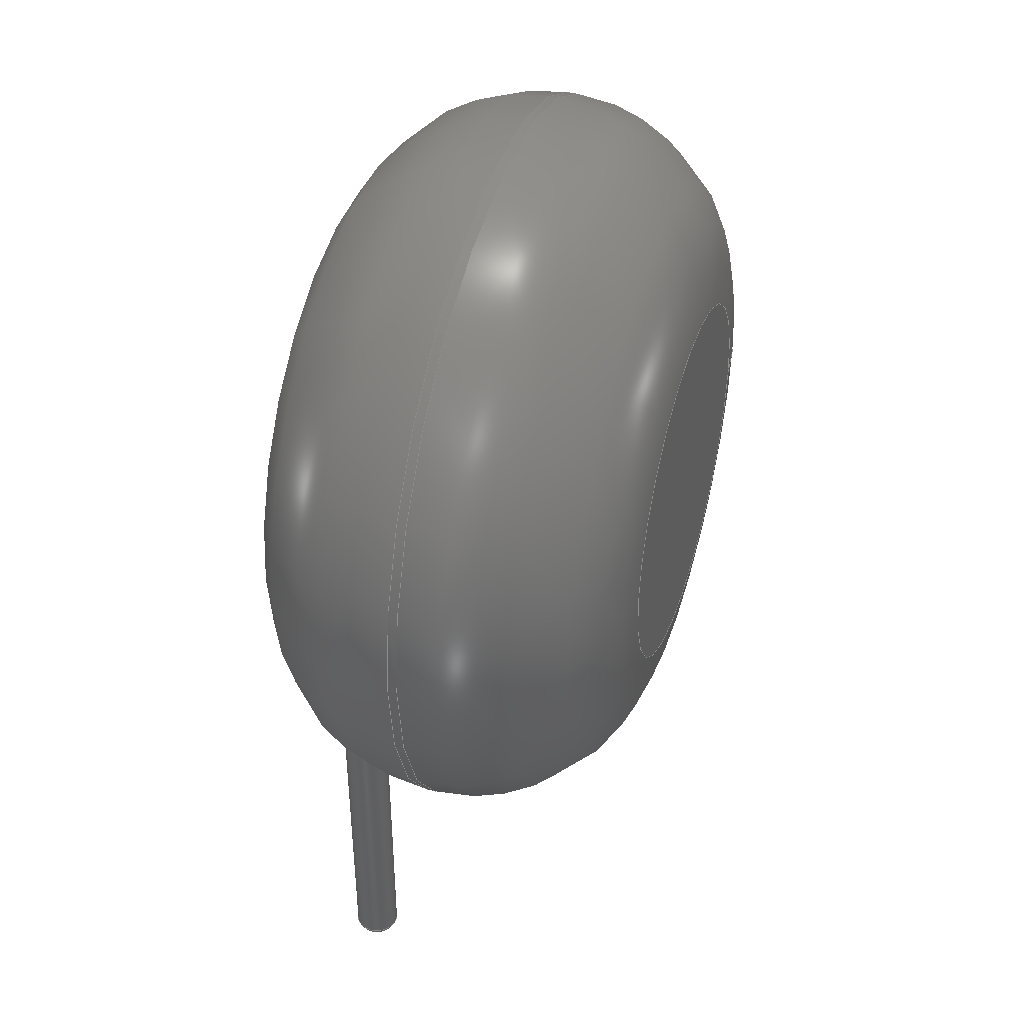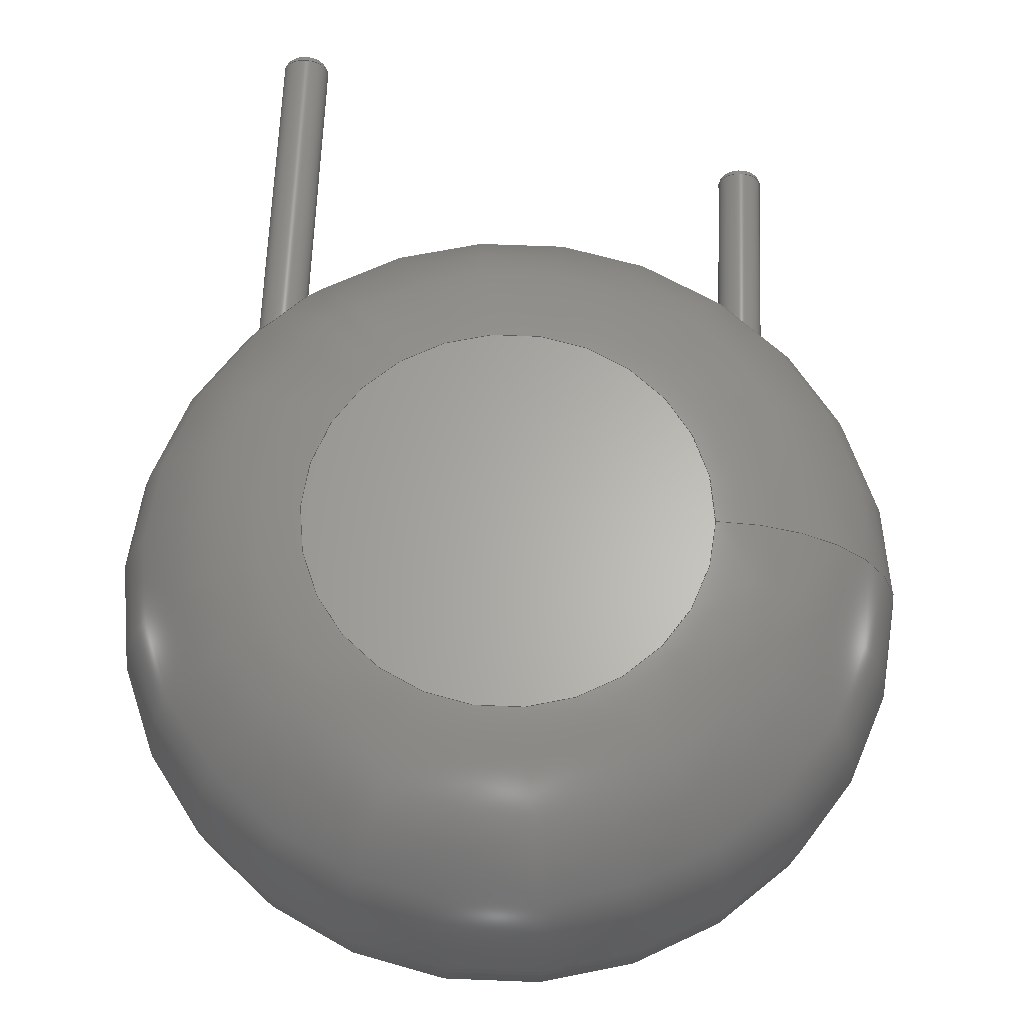
<metadata>
{"format":"step","ext":"step","renderer":"f3d","projection":"perspective","resolution":1024,"background":"white","views":[{"elev":42.4,"azim":-72.4,"up":"+Z"},{"elev":63.8,"azim":2.3,"up":"+Y"}]}
</metadata>
<code>
ISO-10303-21;
DATA;
#1=APPLICATION_PROTOCOL_DEFINITION('international standard','automotive_design',2000,#2);
#2=APPLICATION_CONTEXT('core data for automotive mechanical design processes');
#3=SHAPE_DEFINITION_REPRESENTATION(#4,#10);
#4=PRODUCT_DEFINITION_SHAPE('','',#5);
#5=PRODUCT_DEFINITION('design','',#6,#9);
#6=PRODUCT_DEFINITION_FORMATION('','',#7);
#7=PRODUCT('RV_Disc_D12mm_W61mm_P75mm','RV_Disc_D12mm_W61mm_P75mm','',(#8));
#8=PRODUCT_CONTEXT('',#2,'mechanical');
#9=PRODUCT_DEFINITION_CONTEXT('part definition',#2,'design');
#10=ADVANCED_BREP_SHAPE_REPRESENTATION('',(#11,#15),#343);
#11=AXIS2_PLACEMENT_3D('',#12,#13,#14);
#12=CARTESIAN_POINT('',(0,0,0));
#13=DIRECTION('',(0,0,1));
#14=DIRECTION('',(1,0,-0));
#15=MANIFOLD_SOLID_BREP('',#16);
#16=CLOSED_SHELL('',(#17,#46,#141,#235,#242,#262,#268,#290,#309,#329,#336));
#17=ADVANCED_FACE('',(#18),#42,.T.);
#18=FACE_BOUND('',#19,.F.);
#19=EDGE_LOOP('',(#20,#30,#36,#37));
#20=ORIENTED_EDGE('',*,*,#21,.T.);
#21=EDGE_CURVE('',#22,#24,#26,.T.);
#22=VERTEX_POINT('',#23);
#23=CARTESIAN_POINT('',(9.75,-1.376,6.03));
#24=VERTEX_POINT('',#25);
#25=CARTESIAN_POINT('',(9.75,-1.524,6.03));
#26=LINE('',#27,#28);
#27=CARTESIAN_POINT('',(9.75,1.6,6.03));
#28=VECTOR('',#29,1);
#29=DIRECTION('',(0,-1,0));
#30=ORIENTED_EDGE('',*,*,#31,.T.);
#31=EDGE_CURVE('',#24,#24,#32,.T.);
#32=CIRCLE('',#33,6);
#33=AXIS2_PLACEMENT_3D('',#34,#29,#35);
#34=CARTESIAN_POINT('',(3.75,-1.524,6.03));
#35=DIRECTION('',(1,0,0));
#36=ORIENTED_EDGE('',*,*,#21,.F.);
#37=ORIENTED_EDGE('',*,*,#38,.F.);
#38=EDGE_CURVE('',#22,#22,#39,.T.);
#39=CIRCLE('',#40,6);
#40=AXIS2_PLACEMENT_3D('',#41,#29,#35);
#41=CARTESIAN_POINT('',(3.75,-1.376,6.03));
#42=CYLINDRICAL_SURFACE('',#43,6);
#43=AXIS2_PLACEMENT_3D('',#44,#45,#35);
#44=CARTESIAN_POINT('',(3.75,1.6,6.03));
#45=DIRECTION('',(0,1,0));
#46=ADVANCED_FACE('',(#47,#62),#139,.T.);
#47=FACE_BOUND('',#48,.F.);
#48=EDGE_LOOP('',(#49,#50,#57,#61));
#49=ORIENTED_EDGE('',*,*,#38,.T.);
#50=ORIENTED_EDGE('',*,*,#51,.T.);
#51=EDGE_CURVE('',#22,#52,#54,.T.);
#52=VERTEX_POINT('',#53);
#53=CARTESIAN_POINT('',(6.774,1.6,6.03));
#54=CIRCLE('',#55,2.976);
#55=AXIS2_PLACEMENT_3D('',#56,#13,#35);
#56=CARTESIAN_POINT('',(6.774,-1.376,6.03));
#57=ORIENTED_EDGE('',*,*,#58,.F.);
#58=EDGE_CURVE('',#52,#52,#59,.T.);
#59=CIRCLE('',#60,3.024);
#60=AXIS2_PLACEMENT_3D('',#44,#29,#35);
#61=ORIENTED_EDGE('',*,*,#51,.F.);
#62=FACE_BOUND('',#63,.F.);
#63=EDGE_LOOP('',(#64,#100));
#64=ORIENTED_EDGE('',*,*,#65,.T.);
#65=EDGE_CURVE('',#66,#68,#70,.T.);
#66=VERTEX_POINT('',#67);
#67=CARTESIAN_POINT('',(0.36,0,1.494));
#68=VERTEX_POINT('',#69);
#69=CARTESIAN_POINT('',(-0.2539,-0.2552,1.86));
#70=B_SPLINE_CURVE_WITH_KNOTS('',8,(#71,#72,#73,#74,#75,#76,#77,#78,#79,#80,#81,#82,#83,#84,#85,#86,#87,#88,#89,#90,#91,#92,#93,#94,#95,#96,#97,#98,#99,#69),.UNSPECIFIED.,.F.,.F.,(9,7,7,7,9),(0,0.07727,0.232,0.4369,1),.UNSPECIFIED.);
#71=CARTESIAN_POINT('',(0.36,-5.551e-17,1.494));
#72=CARTESIAN_POINT('',(0.36,-0.008048,1.489));
#73=CARTESIAN_POINT('',(0.3598,-0.01613,1.484));
#74=CARTESIAN_POINT('',(0.3594,-0.02425,1.479));
#75=CARTESIAN_POINT('',(0.3588,-0.0324,1.474));
#76=CARTESIAN_POINT('',(0.3579,-0.04056,1.469));
#77=CARTESIAN_POINT('',(0.3569,-0.04874,1.465));
#78=CARTESIAN_POINT('',(0.3556,-0.05692,1.461));
#79=CARTESIAN_POINT('',(0.3511,-0.08146,1.449));
#80=CARTESIAN_POINT('',(0.3472,-0.09782,1.443));
#81=CARTESIAN_POINT('',(0.3423,-0.1141,1.436));
#82=CARTESIAN_POINT('',(0.3366,-0.1302,1.431));
#83=CARTESIAN_POINT('',(0.33,-0.1461,1.427));
#84=CARTESIAN_POINT('',(0.3224,-0.1617,1.424));
#85=CARTESIAN_POINT('',(0.314,-0.177,1.422));
#86=CARTESIAN_POINT('',(0.2924,-0.2112,1.42));
#87=CARTESIAN_POINT('',(0.2786,-0.23,1.42));
#88=CARTESIAN_POINT('',(0.2635,-0.2477,1.422));
#89=CARTESIAN_POINT('',(0.247,-0.2642,1.426));
#90=CARTESIAN_POINT('',(0.2294,-0.2795,1.432));
#91=CARTESIAN_POINT('',(0.2108,-0.2933,1.44));
#92=CARTESIAN_POINT('',(0.1915,-0.3057,1.449));
#93=CARTESIAN_POINT('',(0.1164,-0.3463,1.488));
#94=CARTESIAN_POINT('',(0.05685,-0.3645,1.527));
#95=CARTESIAN_POINT('',(-0.004131,-0.3705,1.575));
#96=CARTESIAN_POINT('',(-0.06357,-0.365,1.628));
#97=CARTESIAN_POINT('',(-0.1194,-0.3494,1.684));
#98=CARTESIAN_POINT('',(-0.1703,-0.3252,1.743));
#99=CARTESIAN_POINT('',(-0.2154,-0.2935,1.801));
#100=ORIENTED_EDGE('',*,*,#101,.T.);
#101=EDGE_CURVE('',#68,#66,#102,.T.);
#102=B_SPLINE_CURVE_WITH_KNOTS('',7,(#69,#103,#104,#105,#106,#107,#108,#109,#110,#111,#112,#113,#114,#115,#116,#117,#118,#119,#120,#121,#122,#123,#124,#125,#126,#127,#128,#129,#130,#131,#132,#133,#134,#135,#136,#137,#138,#71),.UNSPECIFIED.,.F.,.F.,(8,6,6,6,6,6,8),(0,0.2416,0.3011,0.4012,0.5446,0.7441,1),.UNSPECIFIED.);
#103=CARTESIAN_POINT('',(-0.2868,-0.2224,1.91));
#104=CARTESIAN_POINT('',(-0.3147,-0.1848,1.96));
#105=CARTESIAN_POINT('',(-0.337,-0.1431,2.008));
#106=CARTESIAN_POINT('',(-0.353,-0.09793,2.055));
#107=CARTESIAN_POINT('',(-0.3621,-0.0501,2.098));
#108=CARTESIAN_POINT('',(-0.3635,-0.0006064,2.137));
#109=CARTESIAN_POINT('',(-0.3549,0.0615,2.177));
#110=CARTESIAN_POINT('',(-0.3527,0.0738,2.184));
#111=CARTESIAN_POINT('',(-0.35,0.08609,2.192));
#112=CARTESIAN_POINT('',(-0.3468,0.09834,2.198));
#113=CARTESIAN_POINT('',(-0.343,0.1105,2.205));
#114=CARTESIAN_POINT('',(-0.3387,0.1226,2.21));
#115=CARTESIAN_POINT('',(-0.3258,0.1548,2.224));
#116=CARTESIAN_POINT('',(-0.3161,0.1746,2.231));
#117=CARTESIAN_POINT('',(-0.305,0.1939,2.237));
#118=CARTESIAN_POINT('',(-0.2923,0.2125,2.24));
#119=CARTESIAN_POINT('',(-0.2783,0.2303,2.242));
#120=CARTESIAN_POINT('',(-0.2629,0.247,2.241));
#121=CARTESIAN_POINT('',(-0.2228,0.2846,2.235));
#122=CARTESIAN_POINT('',(-0.1969,0.3043,2.227));
#123=CARTESIAN_POINT('',(-0.1692,0.321,2.215));
#124=CARTESIAN_POINT('',(-0.1403,0.3345,2.199));
#125=CARTESIAN_POINT('',(-0.1107,0.3448,2.18));
#126=CARTESIAN_POINT('',(-0.08103,0.352,2.158));
#127=CARTESIAN_POINT('',(-0.01055,0.3622,2.099));
#128=CARTESIAN_POINT('',(0.03003,0.3625,2.061));
#129=CARTESIAN_POINT('',(0.06938,0.3575,2.019));
#130=CARTESIAN_POINT('',(0.107,0.3479,1.976));
#131=CARTESIAN_POINT('',(0.1425,0.3341,1.931));
#132=CARTESIAN_POINT('',(0.1756,0.3164,1.886));
#133=CARTESIAN_POINT('',(0.2453,0.2678,1.784));
#134=CARTESIAN_POINT('',(0.2799,0.2346,1.727));
#135=CARTESIAN_POINT('',(0.3097,0.196,1.672));
#136=CARTESIAN_POINT('',(0.3336,0.1525,1.619));
#137=CARTESIAN_POINT('',(0.3508,0.1045,1.571));
#138=CARTESIAN_POINT('',(0.36,0.05318,1.528));
#139=TOROIDAL_SURFACE('',#140,3.024,2.976);
#140=AXIS2_PLACEMENT_3D('',#41,#45,#35);
#141=ADVANCED_FACE('',(#142,#158),#234,.T.);
#142=FACE_BOUND('',#143,.T.);
#143=EDGE_LOOP('',(#30,#144,#152,#157));
#144=ORIENTED_EDGE('',*,*,#145,.T.);
#145=EDGE_CURVE('',#24,#146,#148,.T.);
#146=VERTEX_POINT('',#147);
#147=CARTESIAN_POINT('',(6.774,-4.5,6.03));
#148=CIRCLE('',#149,2.976);
#149=AXIS2_PLACEMENT_3D('',#150,#151,#35);
#150=CARTESIAN_POINT('',(6.774,-1.524,6.03));
#151=DIRECTION('',(0,0,-1));
#152=ORIENTED_EDGE('',*,*,#153,.F.);
#153=EDGE_CURVE('',#146,#146,#154,.T.);
#154=CIRCLE('',#155,3.024);
#155=AXIS2_PLACEMENT_3D('',#156,#29,#35);
#156=CARTESIAN_POINT('',(3.75,-4.5,6.03));
#157=ORIENTED_EDGE('',*,*,#145,.F.);
#158=FACE_BOUND('',#159,.T.);
#159=EDGE_LOOP('',(#160,#177));
#160=ORIENTED_EDGE('',*,*,#161,.T.);
#161=EDGE_CURVE('',#162,#164,#166,.T.);
#162=VERTEX_POINT('',#163);
#163=CARTESIAN_POINT('',(7.86,-2.9,2.134));
#164=VERTEX_POINT('',#165);
#165=CARTESIAN_POINT('',(7.458,-2.542,1.544));
#166=B_SPLINE_CURVE_WITH_KNOTS('',6,(#163,#167,#168,#169,#170,#171,#172,#173,#174,#175,#176,#165),.UNSPECIFIED.,.F.,.F.,(7,5,7),(0,0.4822,1),.UNSPECIFIED.);
#167=CARTESIAN_POINT('',(7.86,-2.85,2.096));
#168=CARTESIAN_POINT('',(7.852,-2.801,2.053));
#169=CARTESIAN_POINT('',(7.836,-2.755,2.005));
#170=CARTESIAN_POINT('',(7.813,-2.712,1.956));
#171=CARTESIAN_POINT('',(7.784,-2.674,1.905));
#172=CARTESIAN_POINT('',(7.713,-2.605,1.798));
#173=CARTESIAN_POINT('',(7.67,-2.576,1.743));
#174=CARTESIAN_POINT('',(7.622,-2.554,1.688));
#175=CARTESIAN_POINT('',(7.569,-2.54,1.635));
#176=CARTESIAN_POINT('',(7.514,-2.536,1.586));
#177=ORIENTED_EDGE('',*,*,#178,.T.);
#178=EDGE_CURVE('',#164,#162,#179,.T.);
#179=B_SPLINE_CURVE_WITH_KNOTS('',7,(#165,#180,#181,#182,#183,#184,#185,#186,#187,#188,#189,#190,#191,#192,#193,#194,#195,#196,#197,#198,#199,#200,#201,#202,#203,#204,#205,#206,#207,#208,#209,#210,#211,#212,#213,#214,#215,#216,#217,#218,#219,#220,#221,#222,#223,#224,#225,#226,#227,#228,#229,#230,#231,#232,#233,#163),.UNSPECIFIED.,.F.,.F.,(8,6,6,6,6,6,6,6,6,8),(0,0.1843,0.287,0.343,0.5256,0.7379,0.8303,0.8975,0.9304,1),.UNSPECIFIED.);
#180=CARTESIAN_POINT('',(7.414,-2.548,1.51));
#181=CARTESIAN_POINT('',(7.37,-2.559,1.48));
#182=CARTESIAN_POINT('',(7.327,-2.577,1.454));
#183=CARTESIAN_POINT('',(7.287,-2.602,1.435));
#184=CARTESIAN_POINT('',(7.25,-2.634,1.423));
#185=CARTESIAN_POINT('',(7.219,-2.67,1.418));
#186=CARTESIAN_POINT('',(7.18,-2.732,1.423));
#187=CARTESIAN_POINT('',(7.169,-2.756,1.427));
#188=CARTESIAN_POINT('',(7.159,-2.78,1.433));
#189=CARTESIAN_POINT('',(7.151,-2.804,1.442));
#190=CARTESIAN_POINT('',(7.146,-2.829,1.453));
#191=CARTESIAN_POINT('',(7.142,-2.853,1.466));
#192=CARTESIAN_POINT('',(7.14,-2.891,1.488));
#193=CARTESIAN_POINT('',(7.14,-2.904,1.496));
#194=CARTESIAN_POINT('',(7.14,-2.918,1.505));
#195=CARTESIAN_POINT('',(7.141,-2.931,1.514));
#196=CARTESIAN_POINT('',(7.142,-2.943,1.524));
#197=CARTESIAN_POINT('',(7.144,-2.956,1.534));
#198=CARTESIAN_POINT('',(7.154,-3.009,1.579));
#199=CARTESIAN_POINT('',(7.168,-3.048,1.618));
#200=CARTESIAN_POINT('',(7.185,-3.084,1.659));
#201=CARTESIAN_POINT('',(7.207,-3.117,1.703));
#202=CARTESIAN_POINT('',(7.233,-3.146,1.748));
#203=CARTESIAN_POINT('',(7.262,-3.173,1.794));
#204=CARTESIAN_POINT('',(7.33,-3.22,1.894));
#205=CARTESIAN_POINT('',(7.37,-3.241,1.949));
#206=CARTESIAN_POINT('',(7.414,-3.256,2.002));
#207=CARTESIAN_POINT('',(7.461,-3.264,2.054));
#208=CARTESIAN_POINT('',(7.51,-3.266,2.102));
#209=CARTESIAN_POINT('',(7.56,-3.259,2.143));
#210=CARTESIAN_POINT('',(7.631,-3.236,2.192));
#211=CARTESIAN_POINT('',(7.652,-3.228,2.205));
#212=CARTESIAN_POINT('',(7.673,-3.217,2.216));
#213=CARTESIAN_POINT('',(7.693,-3.205,2.225));
#214=CARTESIAN_POINT('',(7.713,-3.192,2.232));
#215=CARTESIAN_POINT('',(7.731,-3.177,2.237));
#216=CARTESIAN_POINT('',(7.761,-3.149,2.241));
#217=CARTESIAN_POINT('',(7.773,-3.136,2.242));
#218=CARTESIAN_POINT('',(7.784,-3.123,2.241));
#219=CARTESIAN_POINT('',(7.794,-3.109,2.239));
#220=CARTESIAN_POINT('',(7.803,-3.095,2.236));
#221=CARTESIAN_POINT('',(7.812,-3.081,2.232));
#222=CARTESIAN_POINT('',(7.823,-3.058,2.225));
#223=CARTESIAN_POINT('',(7.827,-3.051,2.222));
#224=CARTESIAN_POINT('',(7.83,-3.044,2.219));
#225=CARTESIAN_POINT('',(7.833,-3.036,2.216));
#226=CARTESIAN_POINT('',(7.836,-3.029,2.213));
#227=CARTESIAN_POINT('',(7.839,-3.021,2.209));
#228=CARTESIAN_POINT('',(7.847,-2.997,2.198));
#229=CARTESIAN_POINT('',(7.851,-2.981,2.189));
#230=CARTESIAN_POINT('',(7.855,-2.965,2.179));
#231=CARTESIAN_POINT('',(7.857,-2.949,2.169));
#232=CARTESIAN_POINT('',(7.859,-2.932,2.158));
#233=CARTESIAN_POINT('',(7.86,-2.916,2.146));
#234=TOROIDAL_SURFACE('',#33,3.024,2.976);
#235=ADVANCED_FACE('',(#236),#239,.F.);
#236=FACE_BOUND('',#237,.F.);
#237=EDGE_LOOP('',(#238));
#238=ORIENTED_EDGE('',*,*,#58,.T.);
#239=PLANE('',#240);
#240=AXIS2_PLACEMENT_3D('',#44,#241,#151);
#241=DIRECTION('',(-0,-1,-0));
#242=ADVANCED_FACE('',(#243),#259,.T.);
#243=FACE_BOUND('',#244,.T.);
#244=EDGE_LOOP('',(#100,#245,#253,#258,#64));
#245=ORIENTED_EDGE('',*,*,#246,.T.);
#246=EDGE_CURVE('',#66,#247,#249,.T.);
#247=VERTEX_POINT('',#248);
#248=CARTESIAN_POINT('',(0.36,0,-2.856));
#249=LINE('',#250,#251);
#250=CARTESIAN_POINT('',(0.36,0,6.03));
#251=VECTOR('',#252,1);
#252=DIRECTION('',(-0,-0,-1));
#253=ORIENTED_EDGE('',*,*,#254,.T.);
#254=EDGE_CURVE('',#247,#247,#255,.T.);
#255=CIRCLE('',#256,0.36);
#256=AXIS2_PLACEMENT_3D('',#257,#13,#35);
#257=CARTESIAN_POINT('',(0,0,-2.856));
#258=ORIENTED_EDGE('',*,*,#246,.F.);
#259=CYLINDRICAL_SURFACE('',#260,0.36);
#260=AXIS2_PLACEMENT_3D('',#261,#13,#35);
#261=CARTESIAN_POINT('',(0,0,6.03));
#262=ADVANCED_FACE('',(#263),#266,.T.);
#263=FACE_BOUND('',#264,.T.);
#264=EDGE_LOOP('',(#265));
#265=ORIENTED_EDGE('',*,*,#153,.T.);
#266=PLANE('',#267);
#267=AXIS2_PLACEMENT_3D('',#156,#241,#151);
#268=ADVANCED_FACE('',(#269),#287,.T.);
#269=FACE_BOUND('',#270,.T.);
#270=EDGE_LOOP('',(#271,#272,#278,#285,#286));
#271=ORIENTED_EDGE('',*,*,#161,.F.);
#272=ORIENTED_EDGE('',*,*,#273,.T.);
#273=EDGE_CURVE('',#162,#274,#276,.T.);
#274=VERTEX_POINT('',#275);
#275=CARTESIAN_POINT('',(7.86,-2.9,-2.856));
#276=LINE('',#277,#251);
#277=CARTESIAN_POINT('',(7.86,-2.9,6.03));
#278=ORIENTED_EDGE('',*,*,#279,.T.);
#279=EDGE_CURVE('',#274,#274,#280,.T.);
#280=CIRCLE('',#281,0.36);
#281=AXIS2_PLACEMENT_3D('',#282,#283,#284);
#282=CARTESIAN_POINT('',(7.5,-2.9,-2.856));
#283=DIRECTION('',(4.185e-30,2.283e-30,1));
#284=DIRECTION('',(1,9.13e-31,-4.185e-30));
#285=ORIENTED_EDGE('',*,*,#273,.F.);
#286=ORIENTED_EDGE('',*,*,#178,.F.);
#287=CYLINDRICAL_SURFACE('',#288,0.36);
#288=AXIS2_PLACEMENT_3D('',#289,#13,#35);
#289=CARTESIAN_POINT('',(7.5,-2.9,6.03));
#290=ADVANCED_FACE('',(#291),#307,.T.);
#291=FACE_BOUND('',#292,.F.);
#292=EDGE_LOOP('',(#293,#253,#301,#302));
#293=ORIENTED_EDGE('',*,*,#294,.F.);
#294=EDGE_CURVE('',#247,#295,#297,.T.);
#295=VERTEX_POINT('',#296);
#296=CARTESIAN_POINT('',(0.216,0,-3));
#297=CIRCLE('',#298,0.144);
#298=AXIS2_PLACEMENT_3D('',#299,#300,#35);
#299=CARTESIAN_POINT('',(0.216,0,-2.856));
#300=DIRECTION('',(-0,1,0));
#301=ORIENTED_EDGE('',*,*,#294,.T.);
#302=ORIENTED_EDGE('',*,*,#303,.F.);
#303=EDGE_CURVE('',#295,#295,#304,.T.);
#304=CIRCLE('',#305,0.216);
#305=AXIS2_PLACEMENT_3D('',#306,#13,#35);
#306=CARTESIAN_POINT('',(0,0,-3));
#307=TOROIDAL_SURFACE('',#308,0.216,0.144);
#308=AXIS2_PLACEMENT_3D('',#257,#252,#35);
#309=ADVANCED_FACE('',(#310),#326,.T.);
#310=FACE_BOUND('',#311,.F.);
#311=EDGE_LOOP('',(#312,#278,#320,#321));
#312=ORIENTED_EDGE('',*,*,#313,.F.);
#313=EDGE_CURVE('',#274,#314,#316,.T.);
#314=VERTEX_POINT('',#315);
#315=CARTESIAN_POINT('',(7.716,-2.9,-3));
#316=CIRCLE('',#317,0.144);
#317=AXIS2_PLACEMENT_3D('',#318,#319,#284);
#318=CARTESIAN_POINT('',(7.716,-2.9,-2.856));
#319=DIRECTION('',(-9.13e-31,1,-2.283e-30));
#320=ORIENTED_EDGE('',*,*,#313,.T.);
#321=ORIENTED_EDGE('',*,*,#322,.F.);
#322=EDGE_CURVE('',#314,#314,#323,.T.);
#323=CIRCLE('',#324,0.216);
#324=AXIS2_PLACEMENT_3D('',#325,#283,#284);
#325=CARTESIAN_POINT('',(7.5,-2.9,-3));
#326=TOROIDAL_SURFACE('',#327,0.216,0.144);
#327=AXIS2_PLACEMENT_3D('',#282,#328,#284);
#328=DIRECTION('',(-4.185e-30,-2.283e-30,-1));
#329=ADVANCED_FACE('',(#330),#333,.F.);
#330=FACE_BOUND('',#331,.F.);
#331=EDGE_LOOP('',(#332));
#332=ORIENTED_EDGE('',*,*,#303,.T.);
#333=PLANE('',#334);
#334=AXIS2_PLACEMENT_3D('',#335,#13,#35);
#335=CARTESIAN_POINT('',(-1.484e-17,1.498e-17,-3));
#336=ADVANCED_FACE('',(#337),#340,.F.);
#337=FACE_BOUND('',#338,.F.);
#338=EDGE_LOOP('',(#339));
#339=ORIENTED_EDGE('',*,*,#322,.T.);
#340=PLANE('',#341);
#341=AXIS2_PLACEMENT_3D('',#325,#283,#342);
#342=DIRECTION('',(1,0,-4.185e-30));
#343=( GEOMETRIC_REPRESENTATION_CONTEXT(3) GLOBAL_UNCERTAINTY_ASSIGNED_CONTEXT((#347)) GLOBAL_UNIT_ASSIGNED_CONTEXT((#344,#345,#346)) REPRESENTATION_CONTEXT('Context #1','3D Context with UNIT and UNCERTAINTY') );
#344=( LENGTH_UNIT() NAMED_UNIT(*) SI_UNIT(.MILLI.,.METRE.) );
#345=( NAMED_UNIT(*) PLANE_ANGLE_UNIT() SI_UNIT($,.RADIAN.) );
#346=( NAMED_UNIT(*) SI_UNIT($,.STERADIAN.) SOLID_ANGLE_UNIT() );
#347=UNCERTAINTY_MEASURE_WITH_UNIT(LENGTH_MEASURE(1e-07),#344,'distance_accuracy_value','confusion accuracy');
#348=PRODUCT_RELATED_PRODUCT_CATEGORY('part',$,(#7));
#349=MECHANICAL_DESIGN_GEOMETRIC_PRESENTATION_REPRESENTATION('',(#350,#358,#359,#360,#361,#369,#370,#371,#372,#373,#374),#343);
#350=STYLED_ITEM('color',(#351),#17);
#351=PRESENTATION_STYLE_ASSIGNMENT((#352));
#352=SURFACE_STYLE_USAGE(.BOTH.,#353);
#353=SURFACE_SIDE_STYLE('',(#354));
#354=SURFACE_STYLE_FILL_AREA(#355);
#355=FILL_AREA_STYLE('',(#356));
#356=FILL_AREA_STYLE_COLOUR('',#357);
#357=COLOUR_RGB('',0.137,0.402,0.727);
#358=STYLED_ITEM('color',(#351),#46);
#359=STYLED_ITEM('color',(#351),#141);
#360=STYLED_ITEM('color',(#351),#235);
#361=STYLED_ITEM('color',(#362),#242);
#362=PRESENTATION_STYLE_ASSIGNMENT((#363));
#363=SURFACE_STYLE_USAGE(.BOTH.,#364);
#364=SURFACE_SIDE_STYLE('',(#365));
#365=SURFACE_STYLE_FILL_AREA(#366);
#366=FILL_AREA_STYLE('',(#367));
#367=FILL_AREA_STYLE_COLOUR('',#368);
#368=COLOUR_RGB('',0.824,0.82,0.781);
#369=STYLED_ITEM('color',(#351),#262);
#370=STYLED_ITEM('color',(#362),#268);
#371=STYLED_ITEM('color',(#362),#290);
#372=STYLED_ITEM('color',(#362),#309);
#373=STYLED_ITEM('color',(#362),#329);
#374=STYLED_ITEM('color',(#362),#336);
ENDSEC;
END-ISO-10303-21;


</code>
